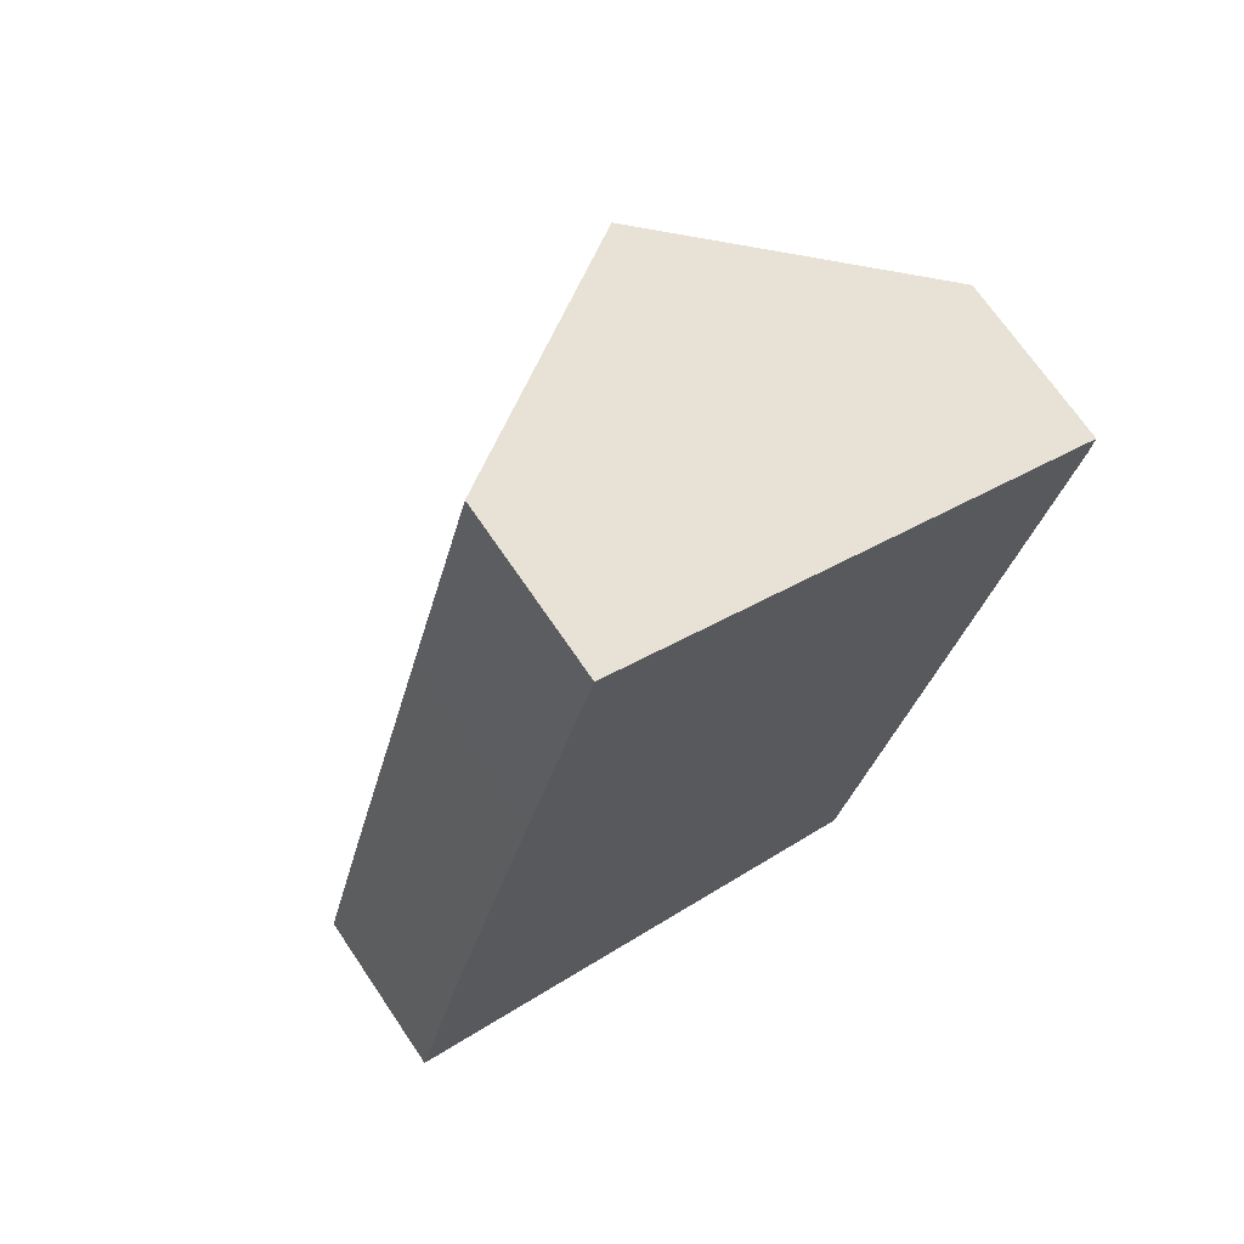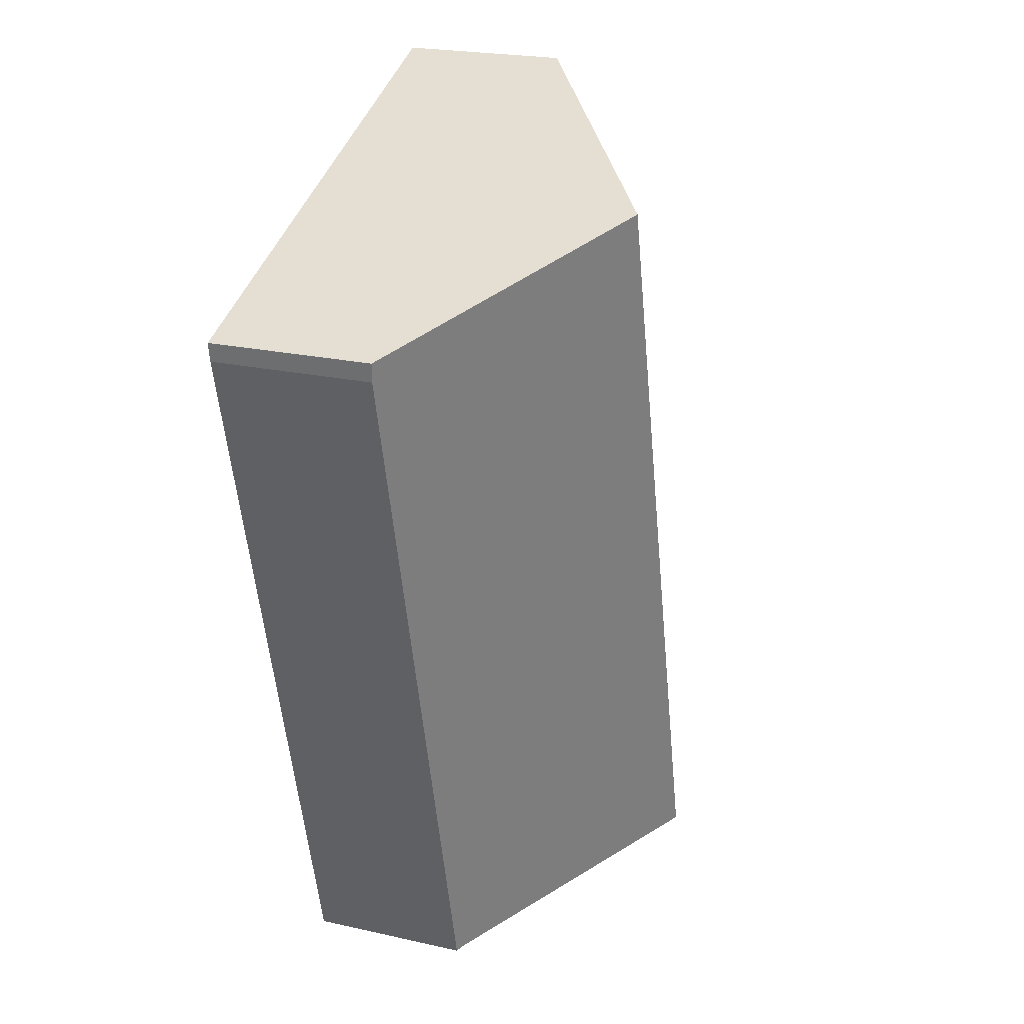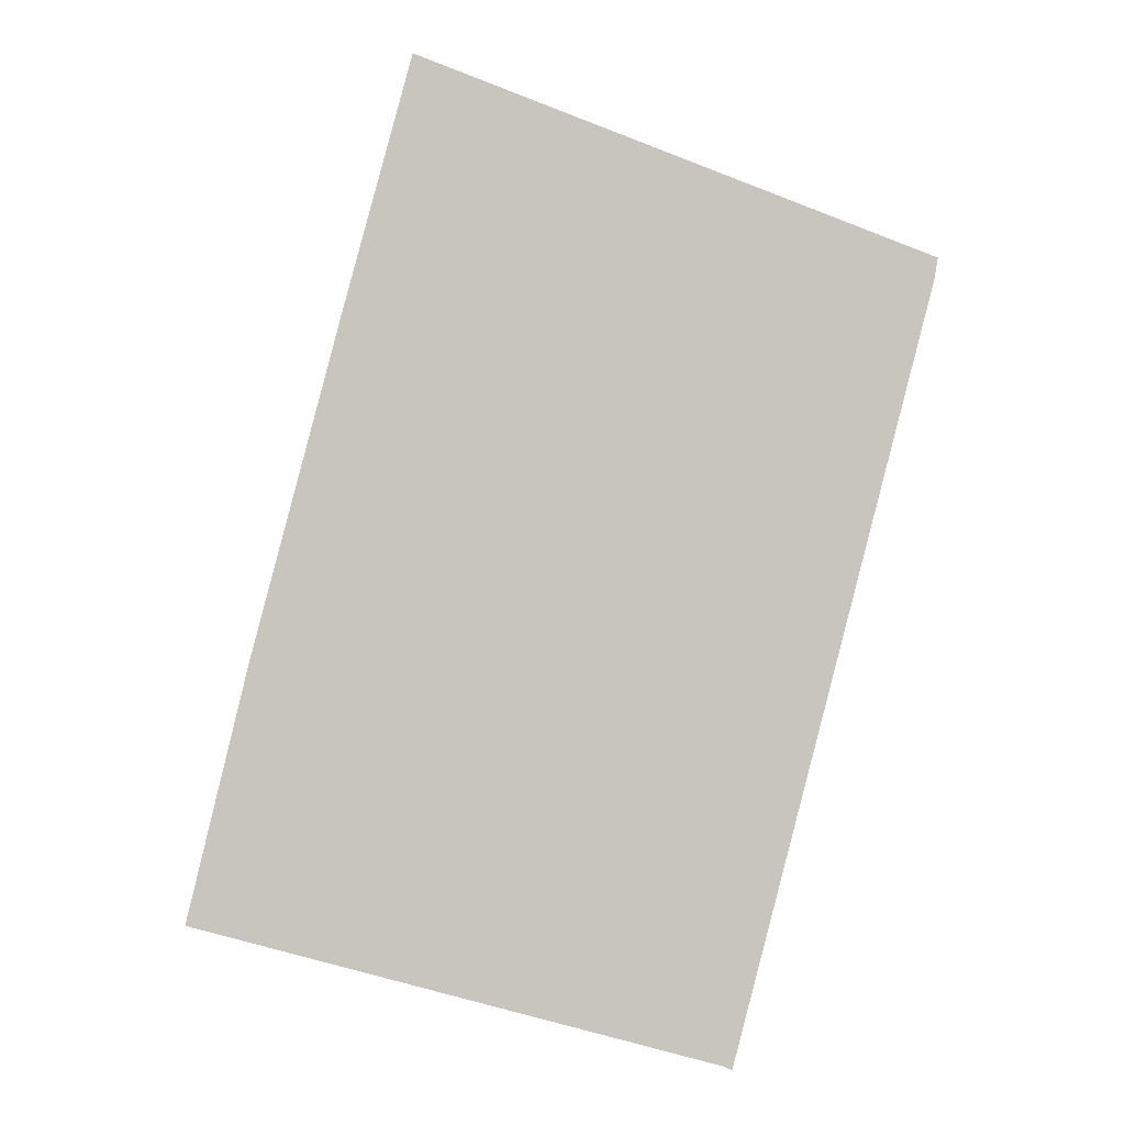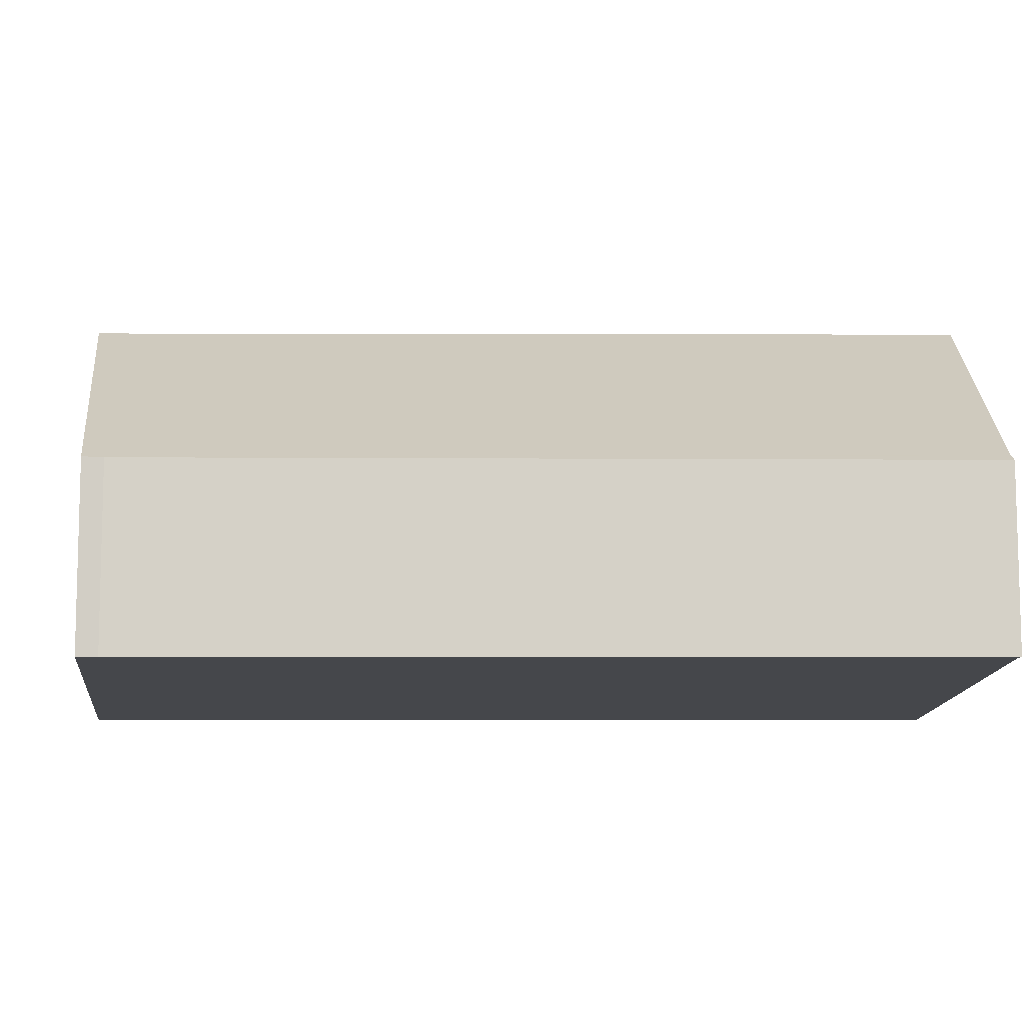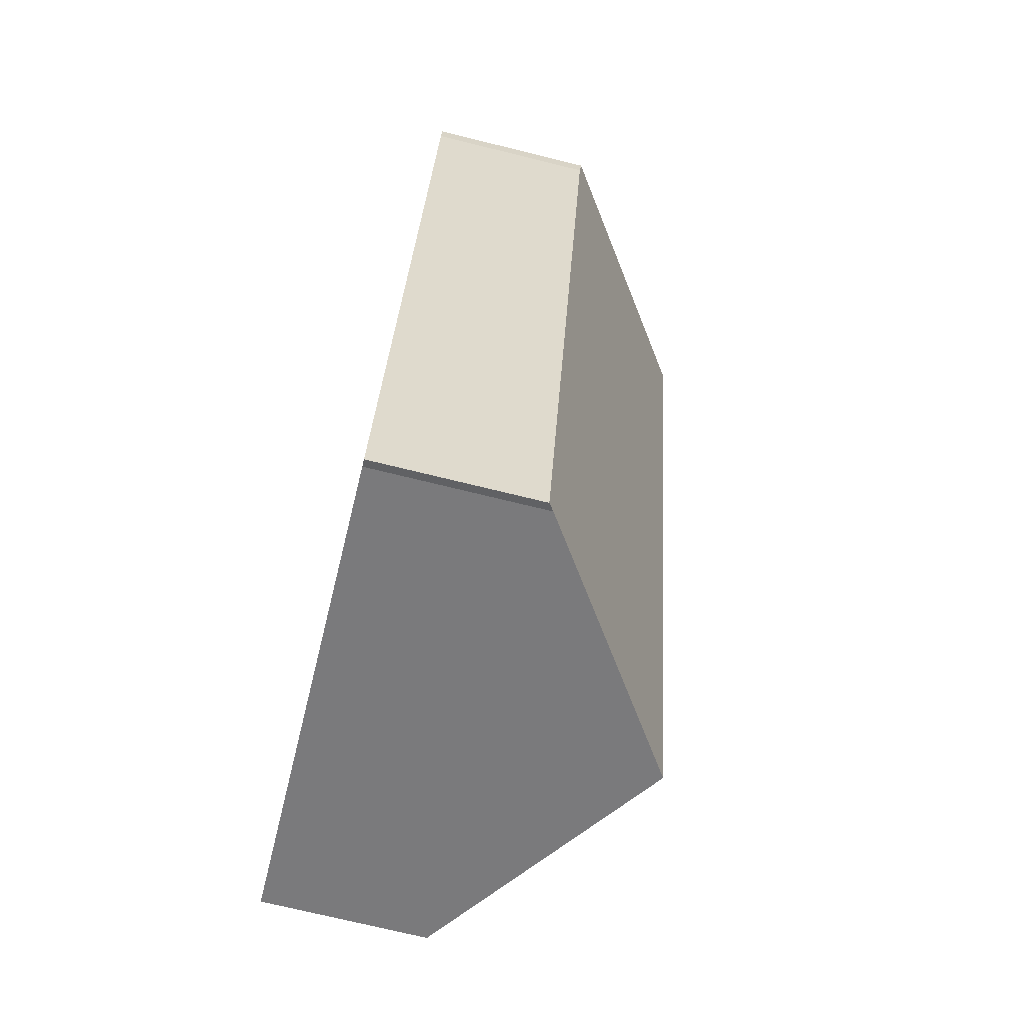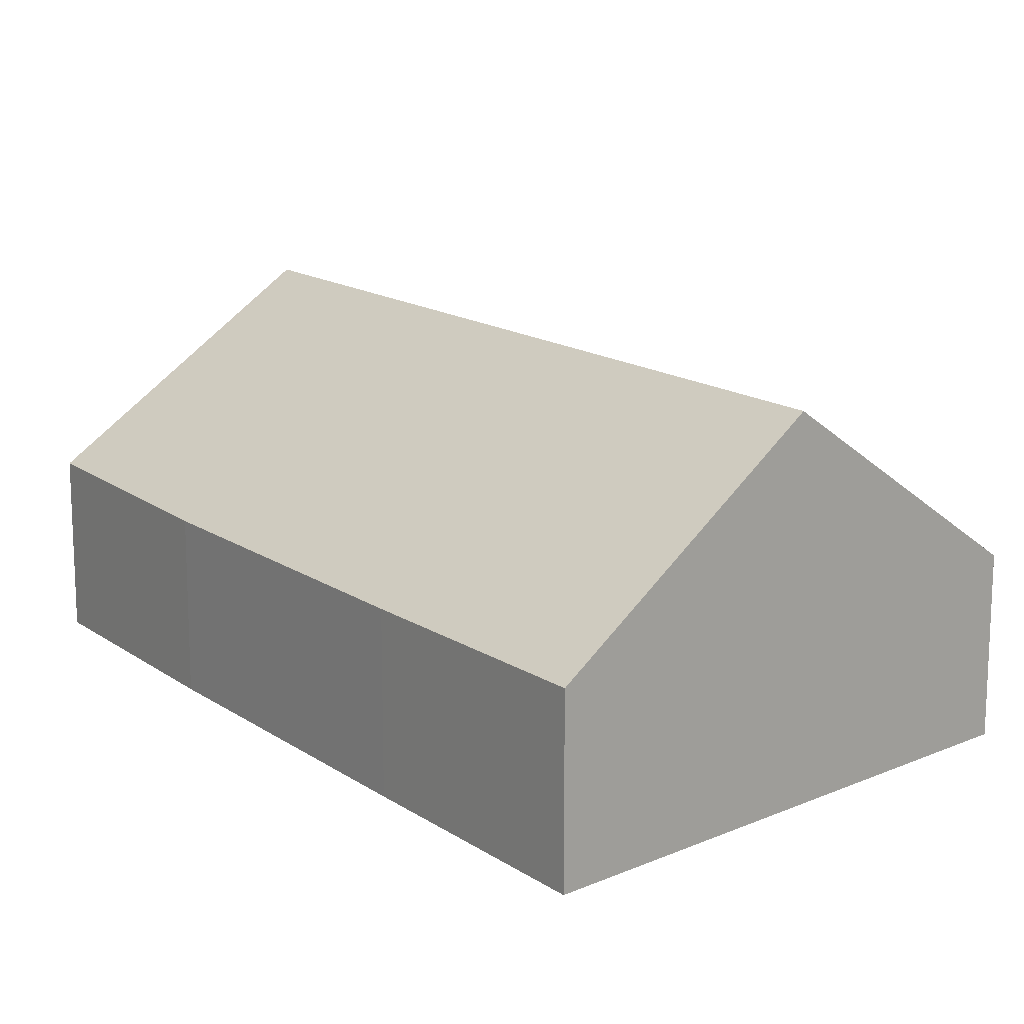
<metadata>
{"format":"obj","ext":"obj","renderer":"f3d","projection":"perspective","resolution":1024,"background":"white","views":[{"elev":69.8,"azim":-34.1,"up":"+Z"},{"elev":22.6,"azim":111.1,"up":"+Z"},{"elev":-0.6,"azim":0.2,"up":"+Z"},{"elev":-10.4,"azim":104.3,"up":"+Y"},{"elev":-72.8,"azim":76.2,"up":"+Z"},{"elev":15.4,"azim":-21.0,"up":"+Y"}]}
</metadata>
<code>
v  10.13 7.588 15.95
v  3.229 3.709 12.68
v  4.693 3.746 18.07
v  5.635 7.588 -1.288
v  1.315 3.694 5.439
v  0.202 3.751 0.836
v  0 3.761 2.303e-16
v  5.592 7.588 -1.455
v  11.13 3.801 -2.894
v  15.5 3.719 13.39
v  11.3 3.675 -2.976
v  15.57 3.747 13.82
v  6.996 6.627 -1.82
v  0 0 0
v  5.592 8.909e-17 -1.455
v  6.996 1.114e-16 -1.82
v  11.13 1.772e-16 -2.894
v  11.3 1.822e-16 -2.976
v  1.315 -3.33e-16 5.439
v  0.202 -5.119e-17 0.836
v  3.229 -7.765e-16 12.68
v  4.693 -1.107e-15 18.07
v  10.13 -9.764e-16 15.95
v  15.57 -8.462e-16 13.82
v  15.5 -8.198e-16 13.39
g defaultobject
f 1 2 3
f 2 1 4
f 2 4 5
f 5 4 6
f 6 4 7
f 7 4 8
f 9 10 11
f 10 9 12
f 12 9 1
f 1 9 13
f 1 13 8
f 1 8 4
f 8 14 7
f 14 8 13
f 14 13 9
f 14 9 15
f 15 9 16
f 16 9 17
f 11 17 9
f 17 11 18
f 14 6 7
f 6 14 5
f 5 14 19
f 19 14 20
f 19 2 5
f 2 19 21
f 2 21 3
f 3 21 22
f 22 1 3
f 1 22 23
f 1 23 12
f 12 23 24
f 24 10 12
f 10 24 25
f 25 11 10
f 11 25 18
f 21 23 22
f 23 21 24
f 24 21 19
f 24 19 25
f 25 19 18
f 18 19 17
f 17 19 20
f 17 20 14
f 17 14 16
f 16 14 15

</code>
